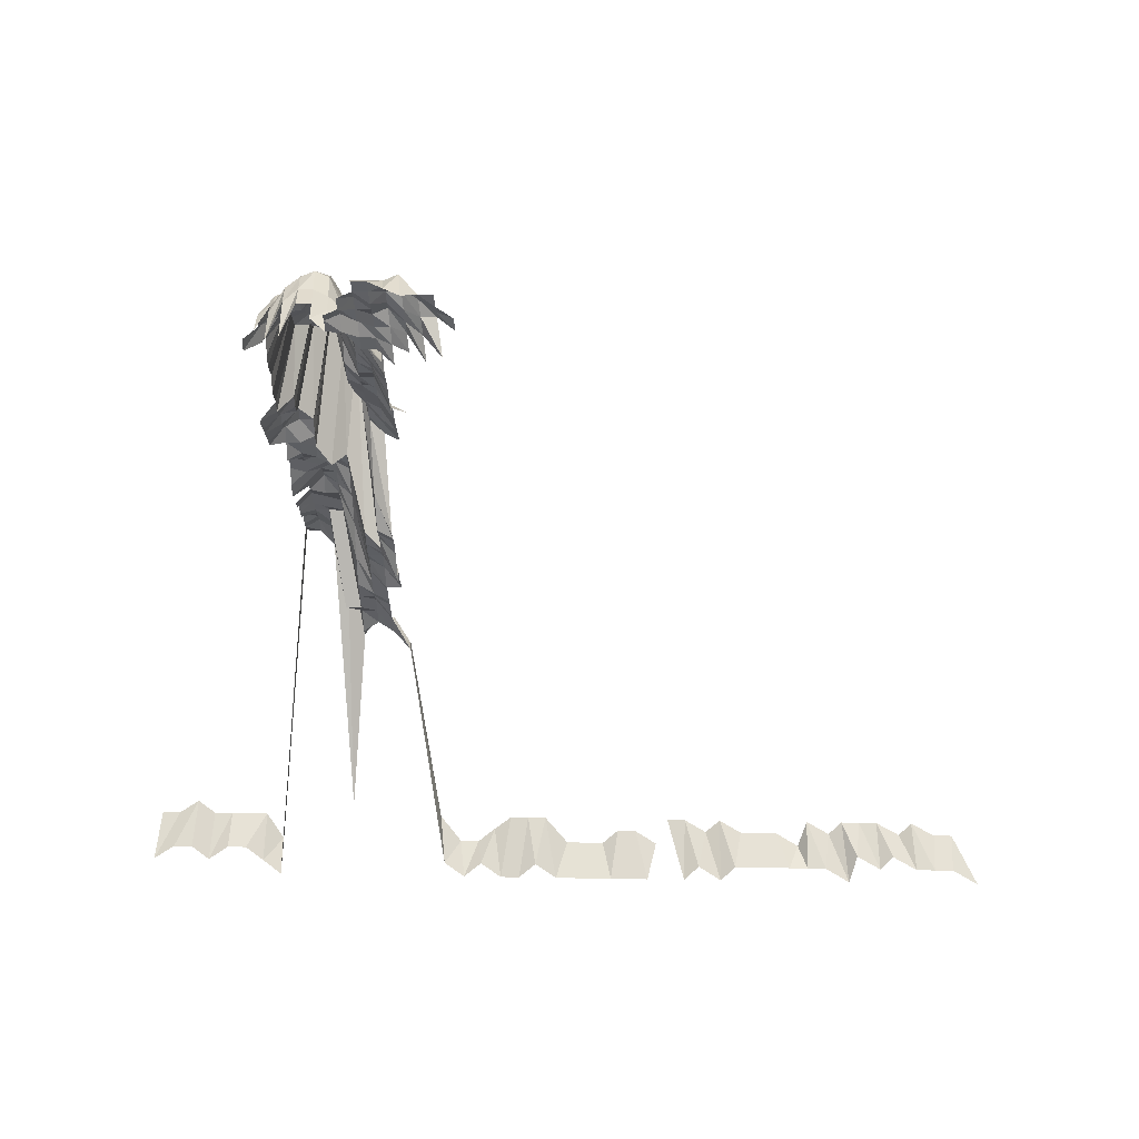
<metadata>
{"format":"obj","ext":"obj","renderer":"f3d","projection":"perspective","resolution":1024,"background":"white","views":[{"elev":77.5,"azim":0.9,"up":"+Y"}]}
</metadata>
<code>
g default
v 0.1526 0.4177 1.16
v 0.1356 0.4148 1.152
v 0.1189 0.4119 1.144
v 0.1031 0.4119 1.144
v 0.1833 0.3989 1.152
v 0.1674 0.3989 1.152
v 0.1485 0.3909 1.129
v 0.1338 0.3937 1.137
v 0.1181 0.3937 1.137
v 0.1024 0.3937 1.137
v 0.1846 0.3857 1.16
v 0.1674 0.383 1.152
v 0.1495 0.378 1.137
v 0.1338 0.378 1.137
v 0.1189 0.3804 1.144
v 0.1031 0.3804 1.144
v 0.08789 0.383 1.152
v 0.2018 0.3719 1.167
v 0.1846 0.3697 1.16
v 0.1663 0.3646 1.144
v 0.1495 0.3624 1.137
v 0.1338 0.3624 1.137
v 0.1197 0.3671 1.152
v 0.1031 0.3646 1.144
v 0.0885 0.3697 1.16
v 0.2032 0.3583 1.175
v 0.1846 0.3537 1.16
v 0.1686 0.3537 1.16
v 0.1515 0.3513 1.152
v 0.1347 0.3488 1.144
v 0.1197 0.3513 1.152
v 0.1038 0.3513 1.152
v 0.08789 0.3513 1.152
v 0.07248 0.3537 1.16
v 0.191 0.3494 1.2
v 0.1708 0.3421 1.175
v 0.1526 0.3377 1.16
v 0.1347 0.3331 1.144
v 0.1197 0.3354 1.152
v 0.1045 0.3377 1.16
v 0.08789 0.3354 1.152
v 0.07248 0.3377 1.16
v 0.1744 0.3328 1.2
v 0.1535 0.3237 1.167
v 0.1366 0.3217 1.16
v 0.1205 0.3217 1.16
v 0.1038 0.3195 1.152
v 0.08903 0.3237 1.167
v 0.07292 0.3237 1.167
v 0.05607 0.3195 1.152
v 0.1556 0.3118 1.183
v 0.1383 0.3097 1.175
v 0.1213 0.3076 1.167
v 0.1051 0.3076 1.167
v 0.0885 0.3058 1.16
v 0.07104 0.2997 1.137
v 0.05495 0.2976 1.129
v 0.03936 0.2976 1.129
v 0.02457 0.3076 1.167
v 0.1403 0.2978 1.192
v 0.1221 0.2935 1.175
v 0.1059 0.2935 1.175
v 0.08614 0.282 1.129
v 0.06967 0.2785 1.115
v 0.05388 0.2765 1.107
v 0.0386 0.2765 1.107
v 0.02363 0.2803 1.122
v 0.008461 0.2915 1.167
v 0.1024 0.2684 1.137
v 0.08614 0.2665 1.129
v 0.06792 0.2566 1.087
v 0.05257 0.2549 1.08
v 0.0379 0.2566 1.087
v 0.02316 0.2596 1.1
v 0.008185 0.2665 1.129
v 0.1031 0.2542 1.144
v 0.08507 0.2478 1.115
v 0.06748 0.24 1.08
v 0.05257 0.24 1.08
v 0.03766 0.24 1.08
v 0.02302 0.2429 1.093
v 0.008084 0.2478 1.115
v -0.007503 0.2542 1.144
v 0.1038 0.2401 1.152
v 0.08446 0.2308 1.107
v 0.06748 0.2251 1.08
v 0.05223 0.2237 1.073
v 0.03766 0.2251 1.08
v 0.02302 0.2278 1.093
v 0.008026 0.2308 1.107
v -0.007359 0.2339 1.122
v 0.1213 0.2272 1.167
v 0.1031 0.2227 1.144
v 0.08446 0.2155 1.107
v 0.06705 0.2089 1.073
v 0.05223 0.2089 1.073
v 0.03741 0.2089 1.073
v 0.02289 0.2116 1.087
v 0.007924 0.2128 1.093
v -0.007405 0.2198 1.129
v -0.0233 0.2227 1.144
v 0.1197 0.2084 1.152
v 0.1017 0.2042 1.129
v 0.08392 0.199 1.1
v 0.06748 0.1954 1.08
v 0.05189 0.1928 1.066
v 0.03717 0.1928 1.066
v 0.02289 0.1966 1.087
v 0.007975 0.199 1.1
v -0.007359 0.203 1.122
v -0.02346 0.2084 1.152
v 0.1189 0.1912 1.144
v 0.1005 0.1863 1.115
v 0.08446 0.185 1.107
v 0.06705 0.1793 1.073
v 0.05189 0.1781 1.066
v 0.03717 0.1781 1.066
v 0.02274 0.1805 1.08
v 0.008026 0.185 1.107
v -0.007457 0.19 1.137
v 0.1213 0.1789 1.167
v 0.1024 0.1743 1.137
v 0.08507 0.171 1.115
v 0.06705 0.1645 1.073
v 0.0516 0.1625 1.06
v 0.03741 0.1645 1.073
v 0.02274 0.1656 1.08
v 0.007975 0.1687 1.1
v -0.007359 0.172 1.122
v 0.1213 0.1629 1.167
v 0.1031 0.1596 1.144
v 0.0856 0.1566 1.122
v 0.06705 0.1497 1.073
v 0.0516 0.1479 1.06
v 0.03717 0.1488 1.066
v 0.0226 0.1497 1.073
v 0.007975 0.1535 1.1
v -0.007359 0.1566 1.122
v 0.1213 0.1468 1.167
v 0.1031 0.1439 1.144
v 0.08614 0.142 1.129
v 0.06829 0.1375 1.093
v 0.0516 0.1333 1.06
v 0.03696 0.1333 1.06
v 0.0226 0.1349 1.073
v 0.007881 0.1367 1.087
v -0.007457 0.143 1.137
v 0.1221 0.1316 1.175
v 0.1031 0.1281 1.144
v 0.08675 0.1273 1.137
v 0.06917 0.124 1.107
v 0.0516 0.1187 1.06
v 0.03671 0.1179 1.053
v 0.02245 0.1194 1.066
v 0.00783 0.1209 1.08
v -0.007503 0.1281 1.144
v 0.1229 0.1162 1.183
v 0.1031 0.1123 1.144
v 0.08728 0.1123 1.144
v 0.06917 0.1087 1.107
v 0.0516 0.1041 1.06
v 0.03671 0.1034 1.053
v 0.0226 0.1054 1.073
v 0.00783 0.1061 1.08
v -0.007503 0.1123 1.144
v 0.1229 0.09987 1.183
v 0.1031 0.09658 1.144
v 0.08728 0.09658 1.144
v 0.07054 0.09531 1.129
v 0.0516 0.08949 1.06
v 0.03671 0.0889 1.053
v 0.02245 0.09 1.066
v 0.007729 0.09 1.066
v -0.007503 0.09658 1.144
v 0.1221 0.08301 1.175
v 0.1038 0.08138 1.152
v 0.08728 0.08082 1.144
v 0.07054 0.07976 1.129
v 0.0516 0.07488 1.06
v 0.03651 0.07396 1.047
v 0.02232 0.07488 1.06
v 0.007729 0.07531 1.066
v -0.007608 0.08195 1.16
v 0.1383 0.06681 1.175
v 0.1213 0.06636 1.167
v 0.1031 0.06505 1.144
v 0.08728 0.06505 1.144
v 0.07104 0.06465 1.137
v 0.0516 0.06027 1.06
v 0.03651 0.05953 1.047
v 0.02232 0.06027 1.06
v 0.007729 0.06062 1.066
v -0.007608 0.06596 1.16
v 0.1213 0.05028 1.167
v 0.1038 0.04963 1.152
v 0.08728 0.04929 1.144
v 0.07104 0.04898 1.137
v 0.0516 0.04567 1.06
v 0.03651 0.04511 1.047
v 0.02218 0.04536 1.053
v 0.007729 0.04592 1.066
v -0.007608 0.04997 1.16
v -0.02409 0.05097 1.183
v 0.1221 0.03443 1.175
v 0.1038 0.03375 1.152
v 0.08728 0.03352 1.144
v 0.07054 0.03308 1.129
v 0.05126 0.03085 1.053
v 0.0363 0.0305 1.041
v 0.02218 0.03085 1.053
v 0.007729 0.03123 1.066
v -0.007654 0.03419 1.167
v -0.02409 0.03466 1.183
v 0.1221 0.01823 1.175
v 0.1038 0.01788 1.152
v 0.08728 0.01775 1.144
v 0.07054 0.01752 1.129
v 0.05126 0.01634 1.053
v 0.03651 0.01625 1.047
v 0.02232 0.01645 1.06
v 0.008294 0.01775 1.144
v -0.007654 0.01811 1.167
v -0.02409 0.01836 1.183
v 0.1221 0.002041 1.175
v 0.1038 0.002001 1.152
v 0.08728 0.001987 1.144
v 0.07054 0.001961 1.129
v 0.05096 0.001819 1.047
v 0.03651 0.001819 1.047
v 0.02218 0.001829 1.053
v 0.008352 0.002001 1.152
v -0.007608 0.002015 1.16
v -0.02409 0.002055 1.183
v 0.1221 -0.01415 1.175
v 0.1045 -0.01397 1.16
v 0.08728 -0.01378 1.144
v 0.06661 -0.01284 1.066
v 0.05096 -0.01261 1.047
v 0.03651 -0.01261 1.047
v 0.02218 -0.01268 1.053
v 0.008352 -0.01388 1.152
v -0.007654 -0.01405 1.167
v -0.02409 -0.01425 1.183
v 0.1221 -0.03035 1.175
v 0.1045 -0.02996 1.16
v 0.08789 -0.02975 1.152
v 0.06623 -0.02738 1.06
v 0.05096 -0.02704 1.047
v 0.0363 -0.02688 1.041
v 0.02205 -0.02704 1.047
v 0.008294 -0.02954 1.144
v -0.007654 -0.03014 1.167
v -0.02409 -0.03055 1.183
v 0.1221 -0.04654 1.175
v 0.1051 -0.04622 1.167
v 0.08789 -0.04563 1.152
v 0.0658 -0.04171 1.053
v 0.05096 -0.04147 1.047
v 0.03651 -0.04147 1.047
v 0.02426 -0.04563 1.152
v 0.008352 -0.04563 1.152
v -0.007608 -0.04594 1.16
v -0.02409 -0.04685 1.183
v 0.1153 -0.06834 1.28
v 0.09415 -0.06588 1.234
v 0.06542 -0.0559 1.047
v 0.05067 -0.05558 1.041
v 0.0363 -0.05558 1.041
v 0.02457 -0.0623 1.167
v 0.008519 -0.06273 1.175
v -0.007706 -0.06273 1.175
v 0.1153 -0.08598 1.28
v 0.09697 -0.08537 1.271
v 0.0658 -0.07073 1.053
v 0.05067 -0.06992 1.041
v 0.03605 -0.06945 1.034
v 0.02474 -0.07892 1.175
v 0.008577 -0.07946 1.183
v -0.007818 -0.08006 1.192
v 0.1153 -0.1036 1.28
v 0.09697 -0.1029 1.271
v 0.0658 -0.08524 1.053
v 0.05096 -0.08475 1.047
v 0.04156 -0.09649 1.192
v 0.02491 -0.09576 1.183
v 0.008577 -0.09576 1.183
v -0.007759 -0.09576 1.183
v 0.1162 -0.1222 1.29
v 0.09697 -0.1204 1.271
v 0.06542 -0.09918 1.047
v 0.05719 -0.1113 1.175
v 0.04097 -0.1113 1.175
v 0.02474 -0.1113 1.175
v 0.008577 -0.1121 1.183
v -0.007818 -0.1129 1.192
v 0.1188 -0.1431 1.319
v 0.09766 -0.1389 1.28
v 0.07879 -0.1368 1.261
v 0.05758 -0.1284 1.183
v 0.04097 -0.1275 1.175
v 0.02491 -0.1284 1.183
v 0.008642 -0.1293 1.192
v -0.007923 -0.1311 1.208
v 0.117 -0.1589 1.299
v 0.09766 -0.1565 1.28
v 0.07942 -0.1554 1.271
v 0.05758 -0.1447 1.183
v 0.04097 -0.1437 1.175
v 0.02491 -0.1447 1.183
v 0.0087 -0.1468 1.2
v -0.007982 -0.1488 1.217
v 0.1179 -0.1781 1.309
v 0.09766 -0.1742 1.28
v 0.07998 -0.1742 1.28
v 0.0588 -0.1644 1.208
v 0.04125 -0.161 1.183
v 0.02491 -0.161 1.183
v 0.0087 -0.1633 1.2
v 0.1179 -0.1962 1.309
v 0.09842 -0.1933 1.29
v 0.07998 -0.1918 1.28
v 0.0588 -0.181 1.208
v 0.04156 -0.1786 1.192
v 0.02491 -0.1773 1.183
v 0.0087 -0.1798 1.2
v -0.007982 -0.1824 1.217
v 0.1179 -0.2142 1.309
v 0.09987 -0.2142 1.309
v 0.0806 -0.2111 1.29
v 0.06007 -0.2019 1.234
v 0.04184 -0.1964 1.2
v 0.02527 -0.1964 1.2
v 0.0087 -0.1964 1.2
v -0.007982 -0.1991 1.217
v 0.09987 -0.2322 1.309
v 0.08117 -0.2305 1.299
v 0.06187 -0.2255 1.271
v 0.04184 -0.2129 1.2
v 0.02527 -0.2129 1.2
v 0.008758 -0.2143 1.208
v -0.007923 -0.2143 1.208
v 0.1006 -0.2522 1.319
v 0.08179 -0.2503 1.309
v 0.06323 -0.2484 1.299
v 0.04184 -0.2294 1.2
v 0.02544 -0.231 1.208
v 0.0087 -0.2294 1.2
v -0.007982 -0.2327 1.217
v 0.1006 -0.2704 1.319
v 0.08179 -0.2683 1.309
v 0.06372 -0.2683 1.309
v 0.04212 -0.2476 1.208
v 0.02544 -0.2476 1.208
v 0.008758 -0.2476 1.208
v -0.007982 -0.2495 1.217
v 0.1014 -0.2907 1.329
v 0.08179 -0.2864 1.309
v 0.0642 -0.2885 1.319
v 0.04599 -0.2885 1.319
v 0.02563 -0.2662 1.217
v 0.008758 -0.2643 1.208
v -0.007923 -0.2643 1.208
v 0.1014 -0.309 1.329
v 0.08242 -0.3067 1.319
v 0.0642 -0.3067 1.319
v 0.04243 -0.283 1.217
v 0.02563 -0.283 1.217
v 0.008758 -0.2809 1.208
v -0.007982 -0.283 1.217
v 0.8226 -0.4018 1.631
v 0.7922 -0.3978 1.615
v 0.7699 -0.3978 1.615
v 0.7476 -0.3978 1.615
v 0.7186 -0.3941 1.6
v 0.703 -0.3978 1.615
v 0.6744 -0.3941 1.6
v 0.665 -0.4018 1.631
v 0.6361 -0.3978 1.615
v 0.6138 -0.3978 1.615
v 0.5915 -0.3978 1.615
v 0.5692 -0.3978 1.615
v 0.5469 -0.3978 1.615
v 0.5246 -0.3978 1.615
v 0.5073 -0.4018 1.631
v 0.48 -0.3978 1.615
v 0.4623 -0.4018 1.631
v 0.4172 -0.4018 1.631
v 0.3947 -0.4018 1.631
v 0.3722 -0.4018 1.631
v 0.3497 -0.4018 1.631
v 0.3271 -0.4018 1.631
v 0.3046 -0.4018 1.631
v 0.2793 -0.3978 1.615
v 0.2596 -0.4018 1.631
v 0.237 -0.4018 1.631
v 0.2124 -0.3978 1.615
v 0.192 -0.4018 1.631
v 0.1678 -0.3978 1.615
v 0.1226 -0.3352 1.361
v 0.1022 -0.3301 1.34
v 0.08304 -0.3274 1.329
v 0.06523 -0.3301 1.34
v 0.04271 -0.3017 1.225
v 0.02563 -0.2998 1.217
v 0.008758 -0.2976 1.208
v -0.007982 -0.2998 1.217
v -0.03322 -0.4018 1.631
v -0.05519 -0.3978 1.615
v -0.07677 -0.3941 1.6
v -0.09887 -0.3941 1.6
v -0.1221 -0.3978 1.615
v -0.1431 -0.3941 1.6
v -0.1651 -0.3941 1.6
v -0.189 -0.3978 1.615
v 0.7923 -0.4086 1.571
v 0.7707 -0.4086 1.571
v 0.7423 -0.405 1.557
v 0.7273 -0.4086 1.571
v 0.6993 -0.405 1.557
v 0.6778 -0.405 1.557
v 0.6563 -0.405 1.557
v 0.6405 -0.4086 1.571
v 0.6133 -0.405 1.557
v 0.6028 -0.4125 1.586
v 0.5754 -0.4086 1.571
v 0.5537 -0.4086 1.571
v 0.532 -0.4086 1.571
v 0.5058 -0.405 1.557
v 0.4886 -0.4086 1.571
v 0.4628 -0.405 1.557
v 0.4413 -0.405 1.557
v 0.4276 -0.4125 1.586
v 0.4019 -0.4086 1.571
v 0.3802 -0.4086 1.571
v 0.3619 -0.4125 1.586
v 0.34 -0.4125 1.586
v 0.3181 -0.4125 1.586
v 0.2908 -0.405 1.557
v 0.2693 -0.405 1.557
v 0.2478 -0.405 1.557
v 0.2283 -0.4086 1.571
v 0.2086 -0.4125 1.586
v 0.1867 -0.4125 1.586
v 0.1618 -0.405 1.557
v 0.1216 -0.3511 1.35
v 0.1006 -0.3431 1.319
v 0.08242 -0.3431 1.319
v 0.06523 -0.3485 1.34
v 0.0538 -0.4013 1.543
v 0.02599 -0.321 1.234
v 0.008823 -0.3165 1.217
v -0.007982 -0.3165 1.217
v -0.0323 -0.4125 1.586
v -0.05321 -0.405 1.557
v -0.07471 -0.405 1.557
v -0.09621 -0.405 1.557
v -0.1177 -0.405 1.557
v -0.138 -0.4013 1.543
v -0.1607 -0.405 1.557
v -0.1822 -0.405 1.557
g save_OBJ_Seq_Mesh1
f 7 1 6
f 1 7 2
f 8 2 7
f 2 8 3
f 9 3 8
f 3 9 4
f 10 4 9
f 5 11 6
f 12 6 11
f 6 12 7
f 13 7 12
f 7 13 8
f 14 8 13
f 8 14 9
f 15 9 14
f 9 15 10
f 16 10 15
f 19 11 18
f 11 19 12
f 20 12 19
f 12 20 13
f 21 13 20
f 13 21 14
f 22 14 21
f 14 22 15
f 23 15 22
f 15 23 16
f 24 16 23
f 16 24 17
f 25 17 24
f 18 26 19
f 27 19 26
f 19 27 20
f 28 20 27
f 20 28 21
f 29 21 28
f 21 29 22
f 30 22 29
f 22 30 23
f 31 23 30
f 23 31 24
f 32 24 31
f 24 32 25
f 33 25 32
f 27 35 28
f 36 28 35
f 28 36 29
f 37 29 36
f 29 37 30
f 38 30 37
f 30 38 31
f 39 31 38
f 31 39 32
f 40 32 39
f 32 40 33
f 41 33 40
f 33 41 34
f 42 34 41
f 36 43 37
f 44 37 43
f 37 44 38
f 45 38 44
f 38 45 39
f 46 39 45
f 39 46 40
f 47 40 46
f 40 47 41
f 48 41 47
f 41 48 42
f 49 42 48
f 44 51 45
f 52 45 51
f 45 52 46
f 53 46 52
f 46 53 47
f 54 47 53
f 47 54 48
f 55 48 54
f 48 55 49
f 56 49 55
f 49 56 50
f 57 50 56
f 52 60 53
f 61 53 60
f 53 61 54
f 62 54 61
f 54 62 55
f 63 55 62
f 55 63 56
f 64 56 63
f 56 64 57
f 65 57 64
f 57 65 58
f 66 58 65
f 58 66 59
f 67 59 66
f 62 69 63
f 70 63 69
f 63 70 64
f 71 64 70
f 64 71 65
f 72 65 71
f 65 72 66
f 73 66 72
f 66 73 67
f 74 67 73
f 67 74 68
f 75 68 74
f 69 76 70
f 77 70 76
f 70 77 71
f 78 71 77
f 71 78 72
f 79 72 78
f 72 79 73
f 80 73 79
f 73 80 74
f 81 74 80
f 74 81 75
f 82 75 81
f 76 84 77
f 85 77 84
f 77 85 78
f 86 78 85
f 78 86 79
f 87 79 86
f 79 87 80
f 88 80 87
f 80 88 81
f 89 81 88
f 81 89 82
f 90 82 89
f 82 90 83
f 91 83 90
f 93 84 92
f 84 93 85
f 94 85 93
f 85 94 86
f 95 86 94
f 86 95 87
f 96 87 95
f 87 96 88
f 97 88 96
f 88 97 89
f 98 89 97
f 89 98 90
f 99 90 98
f 90 99 91
f 100 91 99
f 92 102 93
f 103 93 102
f 93 103 94
f 104 94 103
f 94 104 95
f 105 95 104
f 95 105 96
f 106 96 105
f 96 106 97
f 107 97 106
f 97 107 98
f 108 98 107
f 98 108 99
f 109 99 108
f 99 109 100
f 110 100 109
f 100 110 101
f 111 101 110
f 102 112 103
f 113 103 112
f 103 113 104
f 114 104 113
f 104 114 105
f 115 105 114
f 105 115 106
f 116 106 115
f 106 116 107
f 117 107 116
f 107 117 108
f 118 108 117
f 108 118 109
f 119 109 118
f 109 119 110
f 120 110 119
f 110 120 111
f 112 121 113
f 122 113 121
f 113 122 114
f 123 114 122
f 114 123 115
f 124 115 123
f 115 124 116
f 125 116 124
f 116 125 117
f 126 117 125
f 117 126 118
f 127 118 126
f 118 127 119
f 128 119 127
f 119 128 120
f 129 120 128
f 121 130 122
f 131 122 130
f 122 131 123
f 132 123 131
f 123 132 124
f 133 124 132
f 124 133 125
f 134 125 133
f 125 134 126
f 135 126 134
f 126 135 127
f 136 127 135
f 127 136 128
f 137 128 136
f 128 137 129
f 138 129 137
f 130 139 131
f 140 131 139
f 131 140 132
f 141 132 140
f 132 141 133
f 142 133 141
f 133 142 134
f 143 134 142
f 134 143 135
f 144 135 143
f 135 144 136
f 145 136 144
f 136 145 137
f 146 137 145
f 137 146 138
f 147 138 146
f 139 148 140
f 149 140 148
f 140 149 141
f 150 141 149
f 141 150 142
f 151 142 150
f 142 151 143
f 152 143 151
f 143 152 144
f 153 144 152
f 144 153 145
f 154 145 153
f 145 154 146
f 155 146 154
f 146 155 147
f 156 147 155
f 148 157 149
f 158 149 157
f 149 158 150
f 159 150 158
f 150 159 151
f 160 151 159
f 151 160 152
f 161 152 160
f 152 161 153
f 162 153 161
f 153 162 154
f 163 154 162
f 154 163 155
f 164 155 163
f 155 164 156
f 165 156 164
f 157 166 158
f 167 158 166
f 158 167 159
f 168 159 167
f 159 168 160
f 169 160 168
f 160 169 161
f 170 161 169
f 161 170 162
f 171 162 170
f 162 171 163
f 172 163 171
f 163 172 164
f 173 164 172
f 164 173 165
f 174 165 173
f 166 175 167
f 176 167 175
f 167 176 168
f 177 168 176
f 168 177 169
f 178 169 177
f 169 178 170
f 179 170 178
f 170 179 171
f 180 171 179
f 171 180 172
f 181 172 180
f 172 181 173
f 182 173 181
f 173 182 174
f 183 174 182
f 185 175 184
f 175 185 176
f 186 176 185
f 176 186 177
f 187 177 186
f 177 187 178
f 188 178 187
f 178 188 179
f 189 179 188
f 179 189 180
f 190 180 189
f 180 190 181
f 191 181 190
f 181 191 182
f 192 182 191
f 182 192 183
f 193 183 192
f 185 194 186
f 195 186 194
f 186 195 187
f 196 187 195
f 187 196 188
f 197 188 196
f 188 197 189
f 198 189 197
f 189 198 190
f 199 190 198
f 190 199 191
f 200 191 199
f 191 200 192
f 201 192 200
f 192 201 193
f 202 193 201
f 194 204 195
f 205 195 204
f 195 205 196
f 206 196 205
f 196 206 197
f 207 197 206
f 197 207 198
f 208 198 207
f 198 208 199
f 209 199 208
f 199 209 200
f 210 200 209
f 200 210 201
f 211 201 210
f 201 211 202
f 212 202 211
f 202 212 203
f 213 203 212
f 204 214 205
f 215 205 214
f 205 215 206
f 216 206 215
f 206 216 207
f 217 207 216
f 207 217 208
f 218 208 217
f 208 218 209
f 219 209 218
f 209 219 210
f 220 210 219
f 210 220 211
f 221 211 220
f 211 221 212
f 222 212 221
f 212 222 213
f 223 213 222
f 214 224 215
f 225 215 224
f 215 225 216
f 226 216 225
f 216 226 217
f 227 217 226
f 217 227 218
f 228 218 227
f 218 228 219
f 229 219 228
f 219 229 220
f 230 220 229
f 220 230 221
f 231 221 230
f 221 231 222
f 232 222 231
f 222 232 223
f 233 223 232
f 224 234 225
f 235 225 234
f 225 235 226
f 236 226 235
f 226 236 227
f 237 227 236
f 227 237 228
f 238 228 237
f 228 238 229
f 239 229 238
f 229 239 230
f 240 230 239
f 230 240 231
f 241 231 240
f 231 241 232
f 242 232 241
f 232 242 233
f 243 233 242
f 234 244 235
f 245 235 244
f 235 245 236
f 246 236 245
f 236 246 237
f 247 237 246
f 237 247 238
f 248 238 247
f 238 248 239
f 249 239 248
f 239 249 240
f 250 240 249
f 240 250 241
f 251 241 250
f 241 251 242
f 252 242 251
f 242 252 243
f 253 243 252
f 244 254 245
f 255 245 254
f 245 255 246
f 256 246 255
f 246 256 247
f 257 247 256
f 247 257 248
f 258 248 257
f 248 258 249
f 259 249 258
f 249 259 250
f 260 250 259
f 250 260 251
f 261 251 260
f 251 261 252
f 262 252 261
f 252 262 253
f 263 253 262
f 255 264 256
f 265 256 264
f 256 265 257
f 266 257 265
f 257 266 258
f 267 258 266
f 258 267 259
f 268 259 267
f 259 268 260
f 269 260 268
f 260 269 261
f 270 261 269
f 261 270 262
f 271 262 270
f 262 271 263
f 264 272 265
f 273 265 272
f 265 273 266
f 274 266 273
f 266 274 267
f 275 267 274
f 267 275 268
f 276 268 275
f 268 276 269
f 277 269 276
f 269 277 270
f 278 270 277
f 270 278 271
f 279 271 278
f 272 280 273
f 281 273 280
f 273 281 274
f 282 274 281
f 274 282 275
f 283 275 282
f 275 283 276
f 284 276 283
f 276 284 277
f 285 277 284
f 277 285 278
f 286 278 285
f 278 286 279
f 287 279 286
f 280 288 281
f 289 281 288
f 281 289 282
f 290 282 289
f 282 290 283
f 291 283 290
f 283 291 284
f 292 284 291
f 284 292 285
f 293 285 292
f 285 293 286
f 294 286 293
f 286 294 287
f 295 287 294
f 288 296 289
f 297 289 296
f 289 297 290
f 298 290 297
f 290 298 291
f 299 291 298
f 291 299 292
f 300 292 299
f 292 300 293
f 301 293 300
f 293 301 294
f 302 294 301
f 294 302 295
f 303 295 302
f 296 304 297
f 305 297 304
f 297 305 298
f 306 298 305
f 298 306 299
f 307 299 306
f 299 307 300
f 308 300 307
f 300 308 301
f 309 301 308
f 301 309 302
f 310 302 309
f 302 310 303
f 311 303 310
f 304 312 305
f 313 305 312
f 305 313 306
f 314 306 313
f 306 314 307
f 315 307 314
f 307 315 308
f 316 308 315
f 308 316 309
f 317 309 316
f 309 317 310
f 318 310 317
f 310 318 311
f 312 319 313
f 320 313 319
f 313 320 314
f 321 314 320
f 314 321 315
f 322 315 321
f 315 322 316
f 323 316 322
f 316 323 317
f 324 317 323
f 317 324 318
f 325 318 324
f 319 327 320
f 328 320 327
f 320 328 321
f 329 321 328
f 321 329 322
f 330 322 329
f 322 330 323
f 331 323 330
f 323 331 324
f 332 324 331
f 324 332 325
f 333 325 332
f 325 333 326
f 334 326 333
f 328 335 329
f 336 329 335
f 329 336 330
f 337 330 336
f 330 337 331
f 338 331 337
f 331 338 332
f 339 332 338
f 332 339 333
f 340 333 339
f 333 340 334
f 341 334 340
f 335 342 336
f 343 336 342
f 336 343 337
f 344 337 343
f 337 344 338
f 345 338 344
f 338 345 339
f 346 339 345
f 339 346 340
f 347 340 346
f 340 347 341
f 348 341 347
f 342 349 343
f 350 343 349
f 343 350 344
f 351 344 350
f 344 351 345
f 352 345 351
f 345 352 346
f 353 346 352
f 346 353 347
f 354 347 353
f 347 354 348
f 355 348 354
f 349 356 350
f 357 350 356
f 350 357 351
f 358 351 357
f 351 358 352
f 359 352 358
f 352 359 353
f 360 353 359
f 353 360 354
f 361 354 360
f 354 361 355
f 362 355 361
f 356 363 357
f 364 357 363
f 357 364 358
f 365 358 364
f 358 365 359
f 366 359 365
f 359 366 360
f 367 360 366
f 360 367 361
f 368 361 367
f 361 368 362
f 369 362 368
f 400 363 399
f 363 400 364
f 401 364 400
f 364 401 365
f 402 365 401
f 365 402 366
f 403 366 402
f 366 403 367
f 404 367 403
f 367 404 368
f 405 368 404
f 368 405 369
f 406 369 405
f 370 415 371
f 416 371 415
f 371 416 372
f 417 372 416
f 372 417 373
f 418 373 417
f 373 418 374
f 419 374 418
f 374 419 375
f 420 375 419
f 375 420 376
f 421 376 420
f 376 421 377
f 422 377 421
f 377 422 378
f 423 378 422
f 378 423 379
f 424 379 423
f 379 424 380
f 425 380 424
f 380 425 381
f 426 381 425
f 381 426 382
f 427 382 426
f 382 427 383
f 428 383 427
f 383 428 384
f 429 384 428
f 384 429 385
f 430 385 429
f 385 430 386
f 431 386 430
f 433 387 432
f 387 433 388
f 434 388 433
f 388 434 389
f 435 389 434
f 389 435 390
f 436 390 435
f 390 436 391
f 437 391 436
f 391 437 392
f 438 392 437
f 392 438 393
f 439 393 438
f 393 439 394
f 440 394 439
f 394 440 395
f 441 395 440
f 395 441 396
f 442 396 441
f 396 442 397
f 443 397 442
f 397 443 398
f 444 398 443
f 398 444 399
f 445 399 444
f 399 445 400
f 446 400 445
f 400 446 401
f 447 401 446
f 401 447 402
f 448 402 447
f 402 448 403
f 449 403 448
f 403 449 404
f 450 404 449
f 404 450 405
f 451 405 450
f 405 451 406
f 452 406 451
f 406 452 407
f 453 407 452
f 407 453 408
f 454 408 453
f 408 454 409
f 455 409 454
f 409 455 410
f 456 410 455
f 410 456 411
f 457 411 456
f 411 457 412
f 458 412 457
f 412 458 413
f 459 413 458
f 413 459 414
f 460 414 459

</code>
